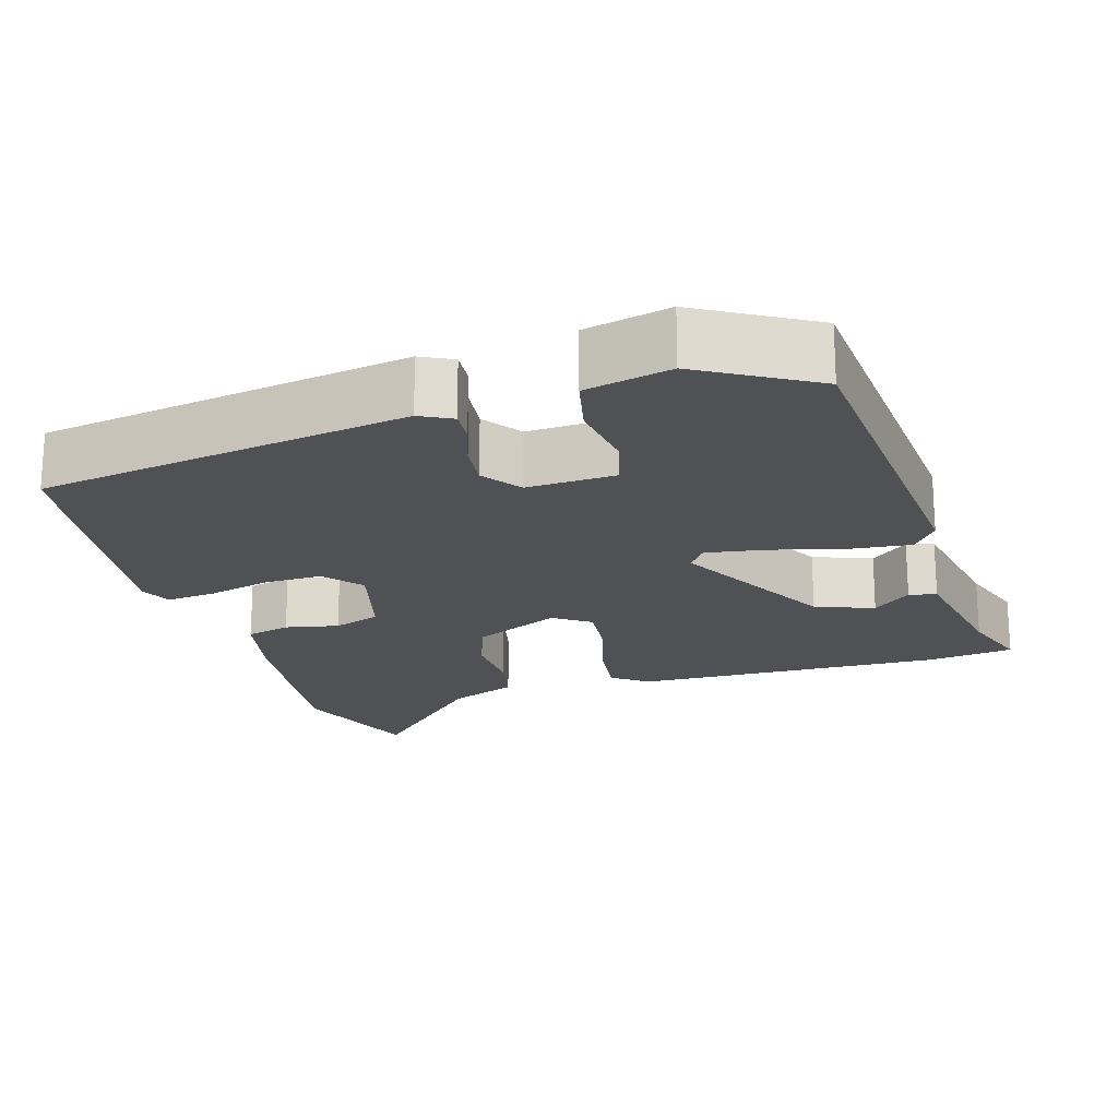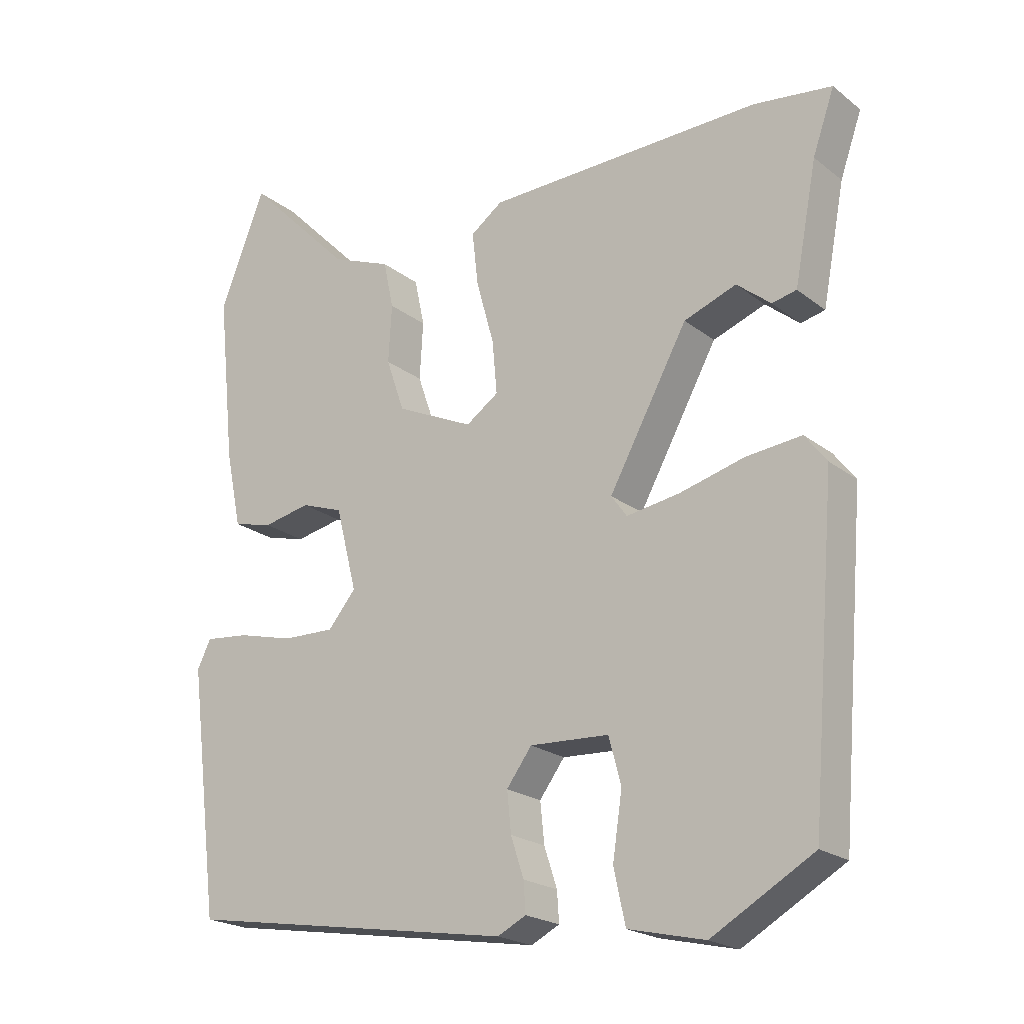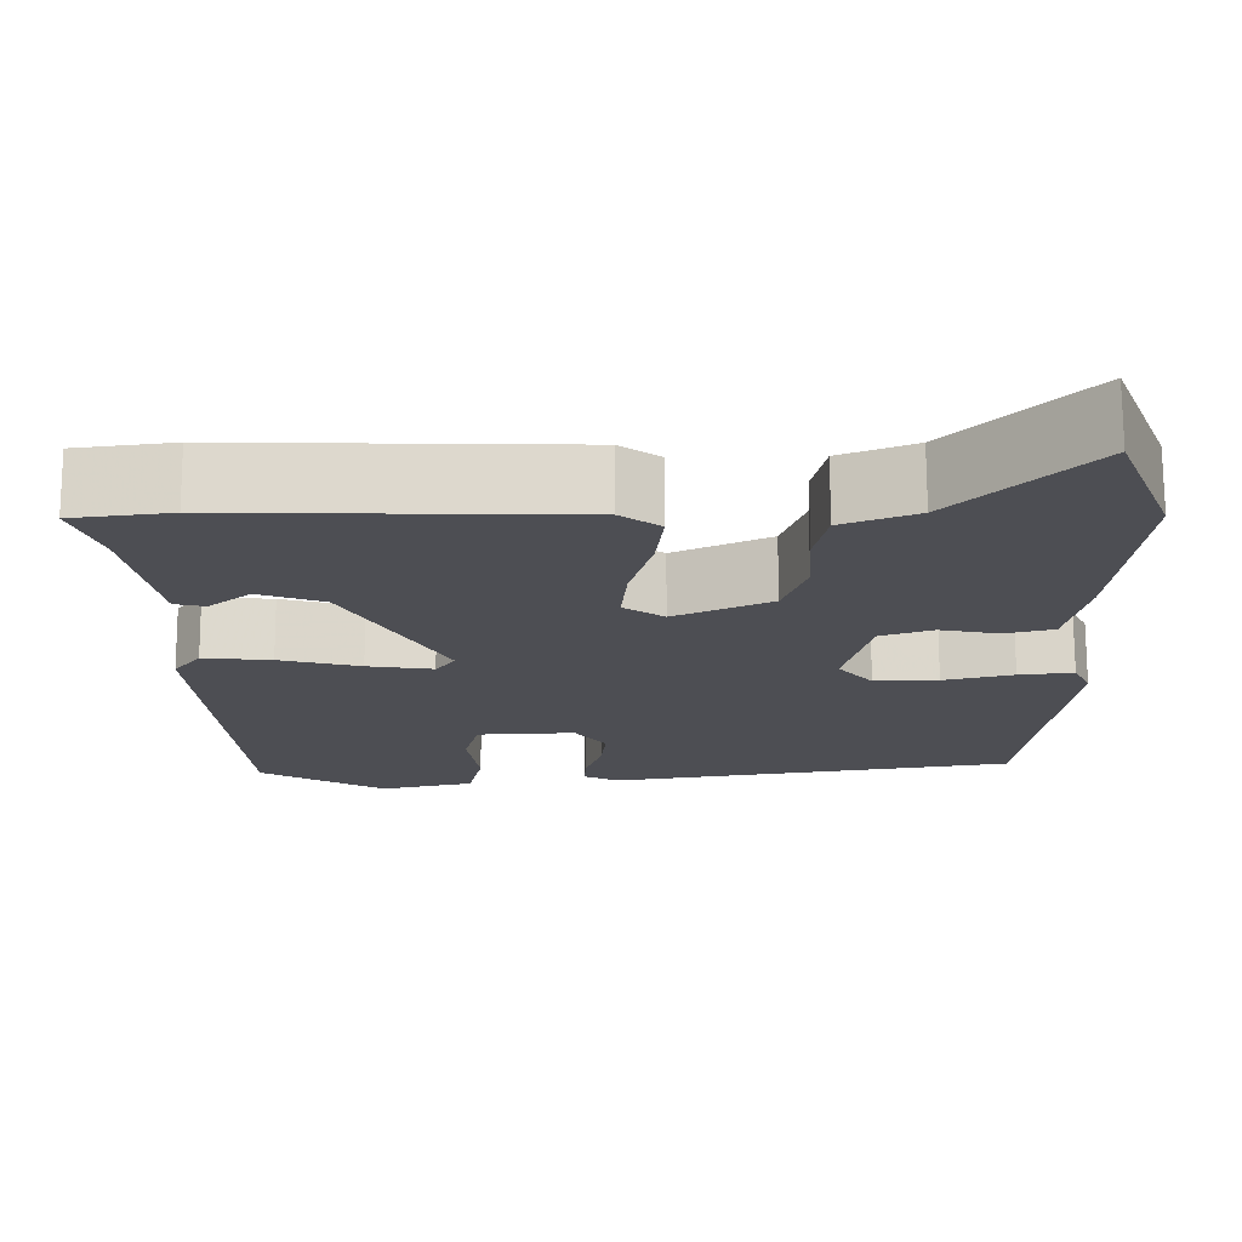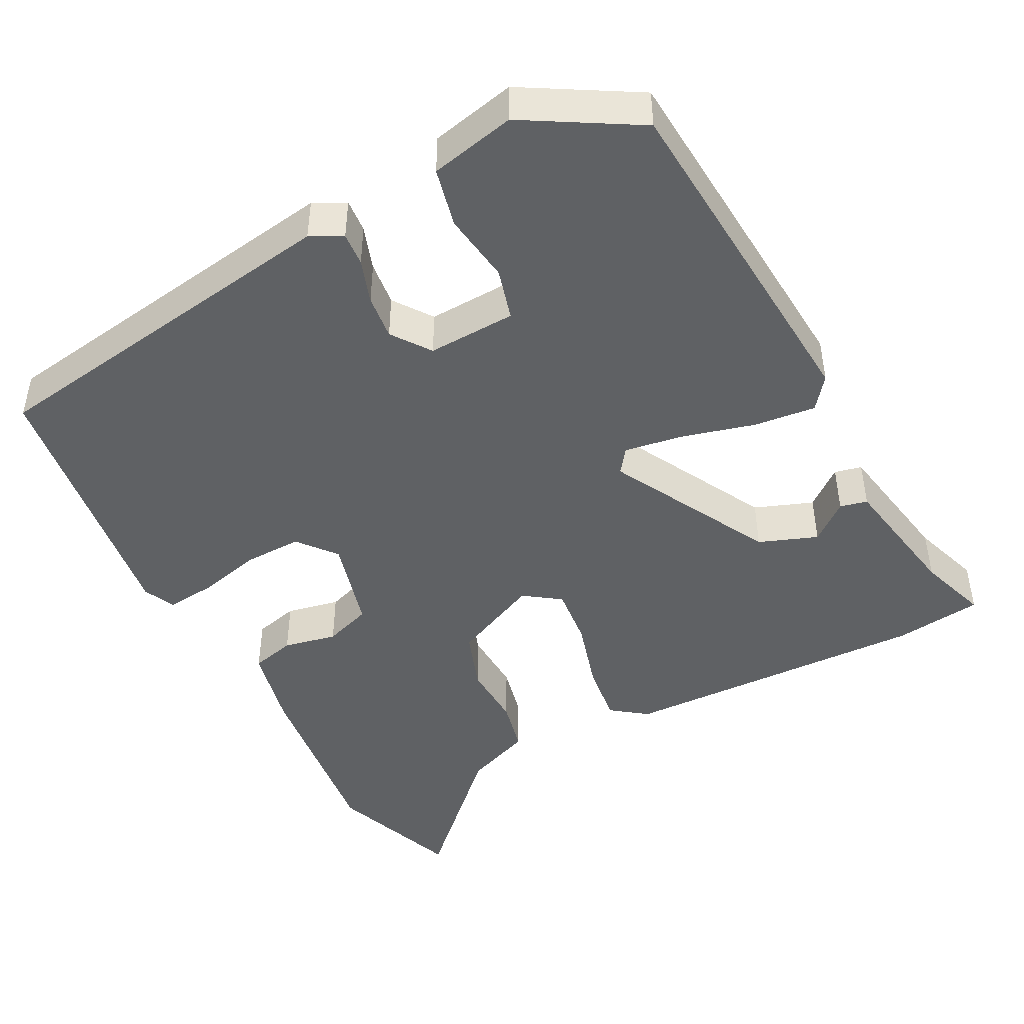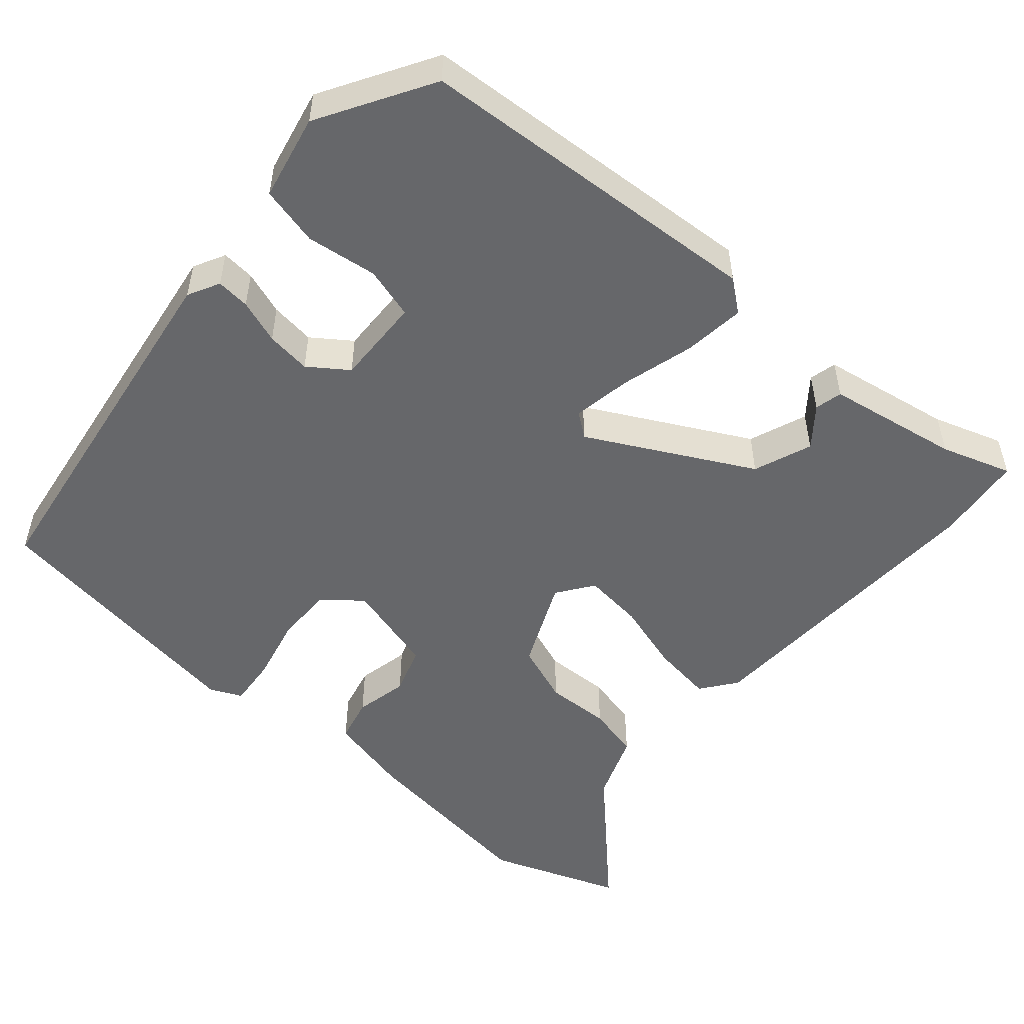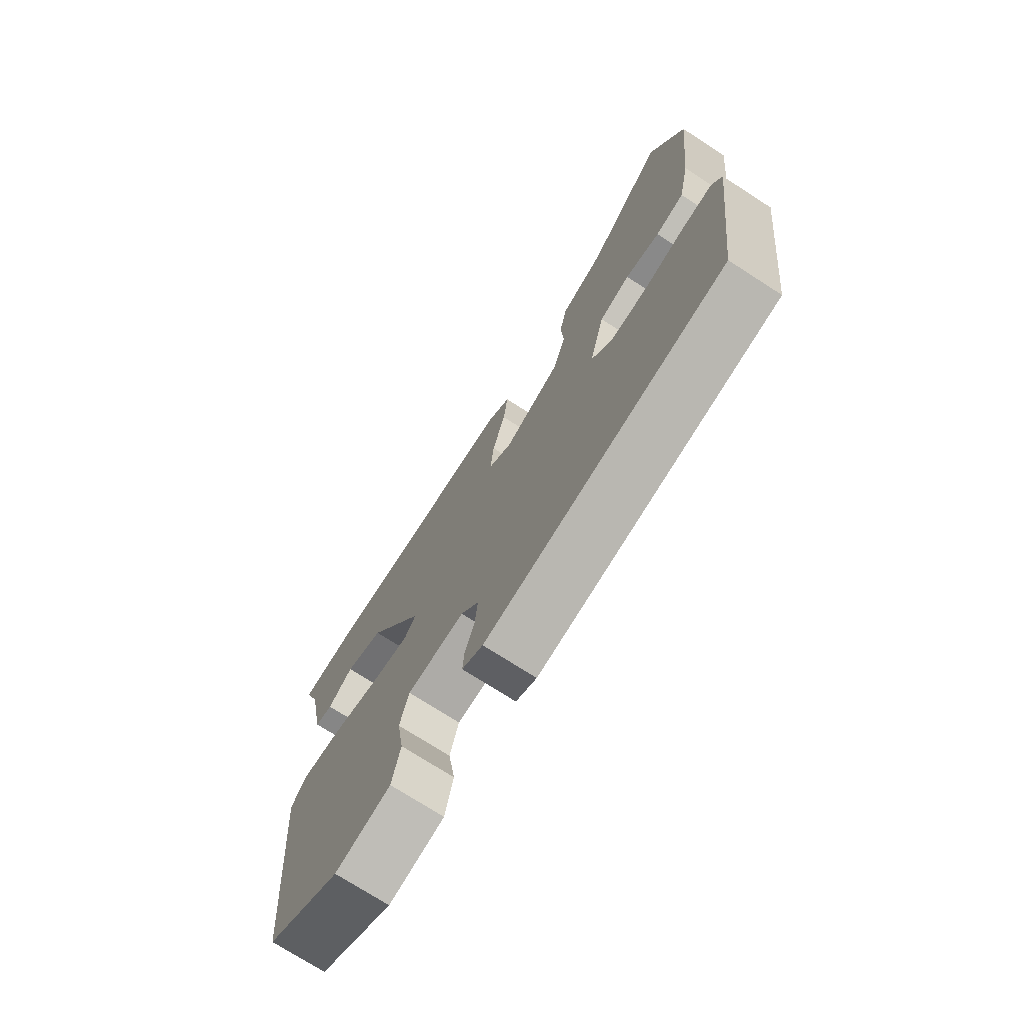
<metadata>
{"format":"obj","ext":"obj","renderer":"f3d","projection":"perspective","resolution":1024,"background":"white","views":[{"elev":-20.0,"azim":-163.6,"up":"+Y"},{"elev":-21.2,"azim":-143.4,"up":"+Z"},{"elev":72.6,"azim":-0.2,"up":"+Z"},{"elev":-46.1,"azim":-153.0,"up":"+Y"},{"elev":-52.1,"azim":-131.9,"up":"+Y"},{"elev":-73.7,"azim":57.2,"up":"+Z"}]}
</metadata>
<code>
v -0.533 0.07 0.496
v -0.418 0.07 0.511
v -0.013 0.07 0.501
v 0.034 0.07 0.467
v 0.025 0.07 0.388
v -0.001 0.07 0.294
v -0.008 0.07 0.216
v 0.04 0.07 0.183
v 0.154 0.07 0.236
v 0.181 0.07 0.314
v 0.176 0.07 0.399
v 0.191 0.07 0.469
v 0.279 0.07 0.504
v 0.436 0.07 0.663
v 0.503 0.07 0.493
v 0.477 0.07 0.245
v 0.454 0.07 0.135
v 0.396 0.07 0.12
v 0.326 0.07 0.134
v 0.264 0.07 0.112
v 0.233 0.07 -0.01
v 0.274 0.07 -0.059
v 0.35 0.07 -0.057
v 0.433 0.07 -0.036
v 0.498 0.07 -0.029
v 0.518 0.07 -0.07
v 0.473 0.07 -0.43
v -0.012 0.07 -0.509
v -0.054 0.07 -0.488
v -0.051 0.07 -0.444
v -0.032 0.07 -0.386
v -0.026 0.07 -0.327
v -0.063 0.07 -0.277
v -0.179 0.07 -0.283
v -0.197 0.07 -0.351
v -0.183 0.07 -0.444
v -0.2 0.07 -0.522
v -0.312 0.07 -0.548
v -0.461 0.07 -0.463
v -0.499 0.07 -0.003
v -0.467 0.07 0.039
v -0.386 0.07 0.031
v -0.29 0.07 0.006
v -0.212 0.07 -0.006
v -0.189 0.07 0.026
v -0.305 0.07 0.237
v -0.382 0.07 0.265
v -0.432 0.07 0.224
v -0.468 0.07 0.232
v -0.501 0.07 0.405
v -0.533 0 0.496
v -0.418 0 0.511
v -0.013 0 0.501
v 0.034 0 0.467
v 0.025 0 0.388
v -0.001 0 0.294
v -0.008 0 0.216
v 0.04 0 0.183
v 0.154 0 0.236
v 0.181 0 0.314
v 0.176 0 0.399
v 0.191 0 0.469
v 0.279 0 0.504
v 0.436 0 0.663
v 0.503 0 0.493
v 0.477 0 0.245
v 0.454 0 0.135
v 0.396 0 0.12
v 0.326 0 0.134
v 0.264 0 0.112
v 0.233 0 -0.01
v 0.274 0 -0.059
v 0.35 0 -0.057
v 0.433 0 -0.036
v 0.498 0 -0.029
v 0.518 0 -0.07
v 0.473 0 -0.43
v -0.012 0 -0.509
v -0.054 0 -0.488
v -0.051 0 -0.444
v -0.032 0 -0.386
v -0.026 0 -0.327
v -0.063 0 -0.277
v -0.179 0 -0.283
v -0.197 0 -0.351
v -0.183 0 -0.444
v -0.2 0 -0.522
v -0.312 0 -0.548
v -0.461 0 -0.463
v -0.499 0 -0.003
v -0.467 0 0.039
v -0.386 0 0.031
v -0.29 0 0.006
v -0.212 0 -0.006
v -0.189 0 0.026
v -0.305 0 0.237
v -0.382 0 0.265
v -0.432 0 0.224
v -0.468 0 0.232
v -0.501 0 0.405
f 47 48 49 50
f 46 47 50 1
f 40 41 42 43
f 40 43 44
f 39 40 44
f 38 39 44 45
f 35 36 37 38
f 34 35 38 45
f 28 29 30 31
f 28 31 32
f 27 28 32
f 26 27 32 33
f 23 24 25 26
f 22 23 26 33
f 16 17 18 19
f 16 19 20
f 13 14 15 16
f 13 16 20
f 10 11 12 13
f 9 10 13 20
f 8 9 20 21
f 3 4 5 6
f 3 6 7
f 46 1 2 3
f 45 46 3 7
f 22 33 34 45
f 21 22 45
f 7 8 21 45
f 100 99 98 97
f 51 100 97 96
f 93 92 91 90
f 94 93 90
f 94 90 89
f 95 94 89 88
f 88 87 86 85
f 95 88 85 84
f 81 80 79 78
f 82 81 78
f 82 78 77
f 83 82 77 76
f 76 75 74 73
f 83 76 73 72
f 69 68 67 66
f 70 69 66
f 66 65 64 63
f 70 66 63
f 63 62 61 60
f 70 63 60 59
f 71 70 59 58
f 56 55 54 53
f 57 56 53
f 53 52 51 96
f 57 53 96 95
f 95 84 83 72
f 95 72 71
f 95 71 58 57
f 1 51 52 2
f 2 52 53 3
f 3 53 54 4
f 4 54 55 5
f 5 55 56 6
f 6 56 57 7
f 7 57 58 8
f 8 58 59 9
f 9 59 60 10
f 10 60 61 11
f 11 61 62 12
f 12 62 63 13
f 13 63 64 14
f 14 64 65 15
f 15 65 66 16
f 16 66 67 17
f 17 67 68 18
f 18 68 69 19
f 19 69 70 20
f 20 70 71 21
f 21 71 72 22
f 22 72 73 23
f 23 73 74 24
f 24 74 75 25
f 25 75 76 26
f 26 76 77 27
f 27 77 78 28
f 28 78 79 29
f 29 79 80 30
f 30 80 81 31
f 31 81 82 32
f 32 82 83 33
f 33 83 84 34
f 34 84 85 35
f 35 85 86 36
f 36 86 87 37
f 37 87 88 38
f 38 88 89 39
f 39 89 90 40
f 40 90 91 41
f 41 91 92 42
f 42 92 93 43
f 43 93 94 44
f 44 94 95 45
f 45 95 96 46
f 46 96 97 47
f 47 97 98 48
f 48 98 99 49
f 49 99 100 50
f 50 100 51 1

</code>
